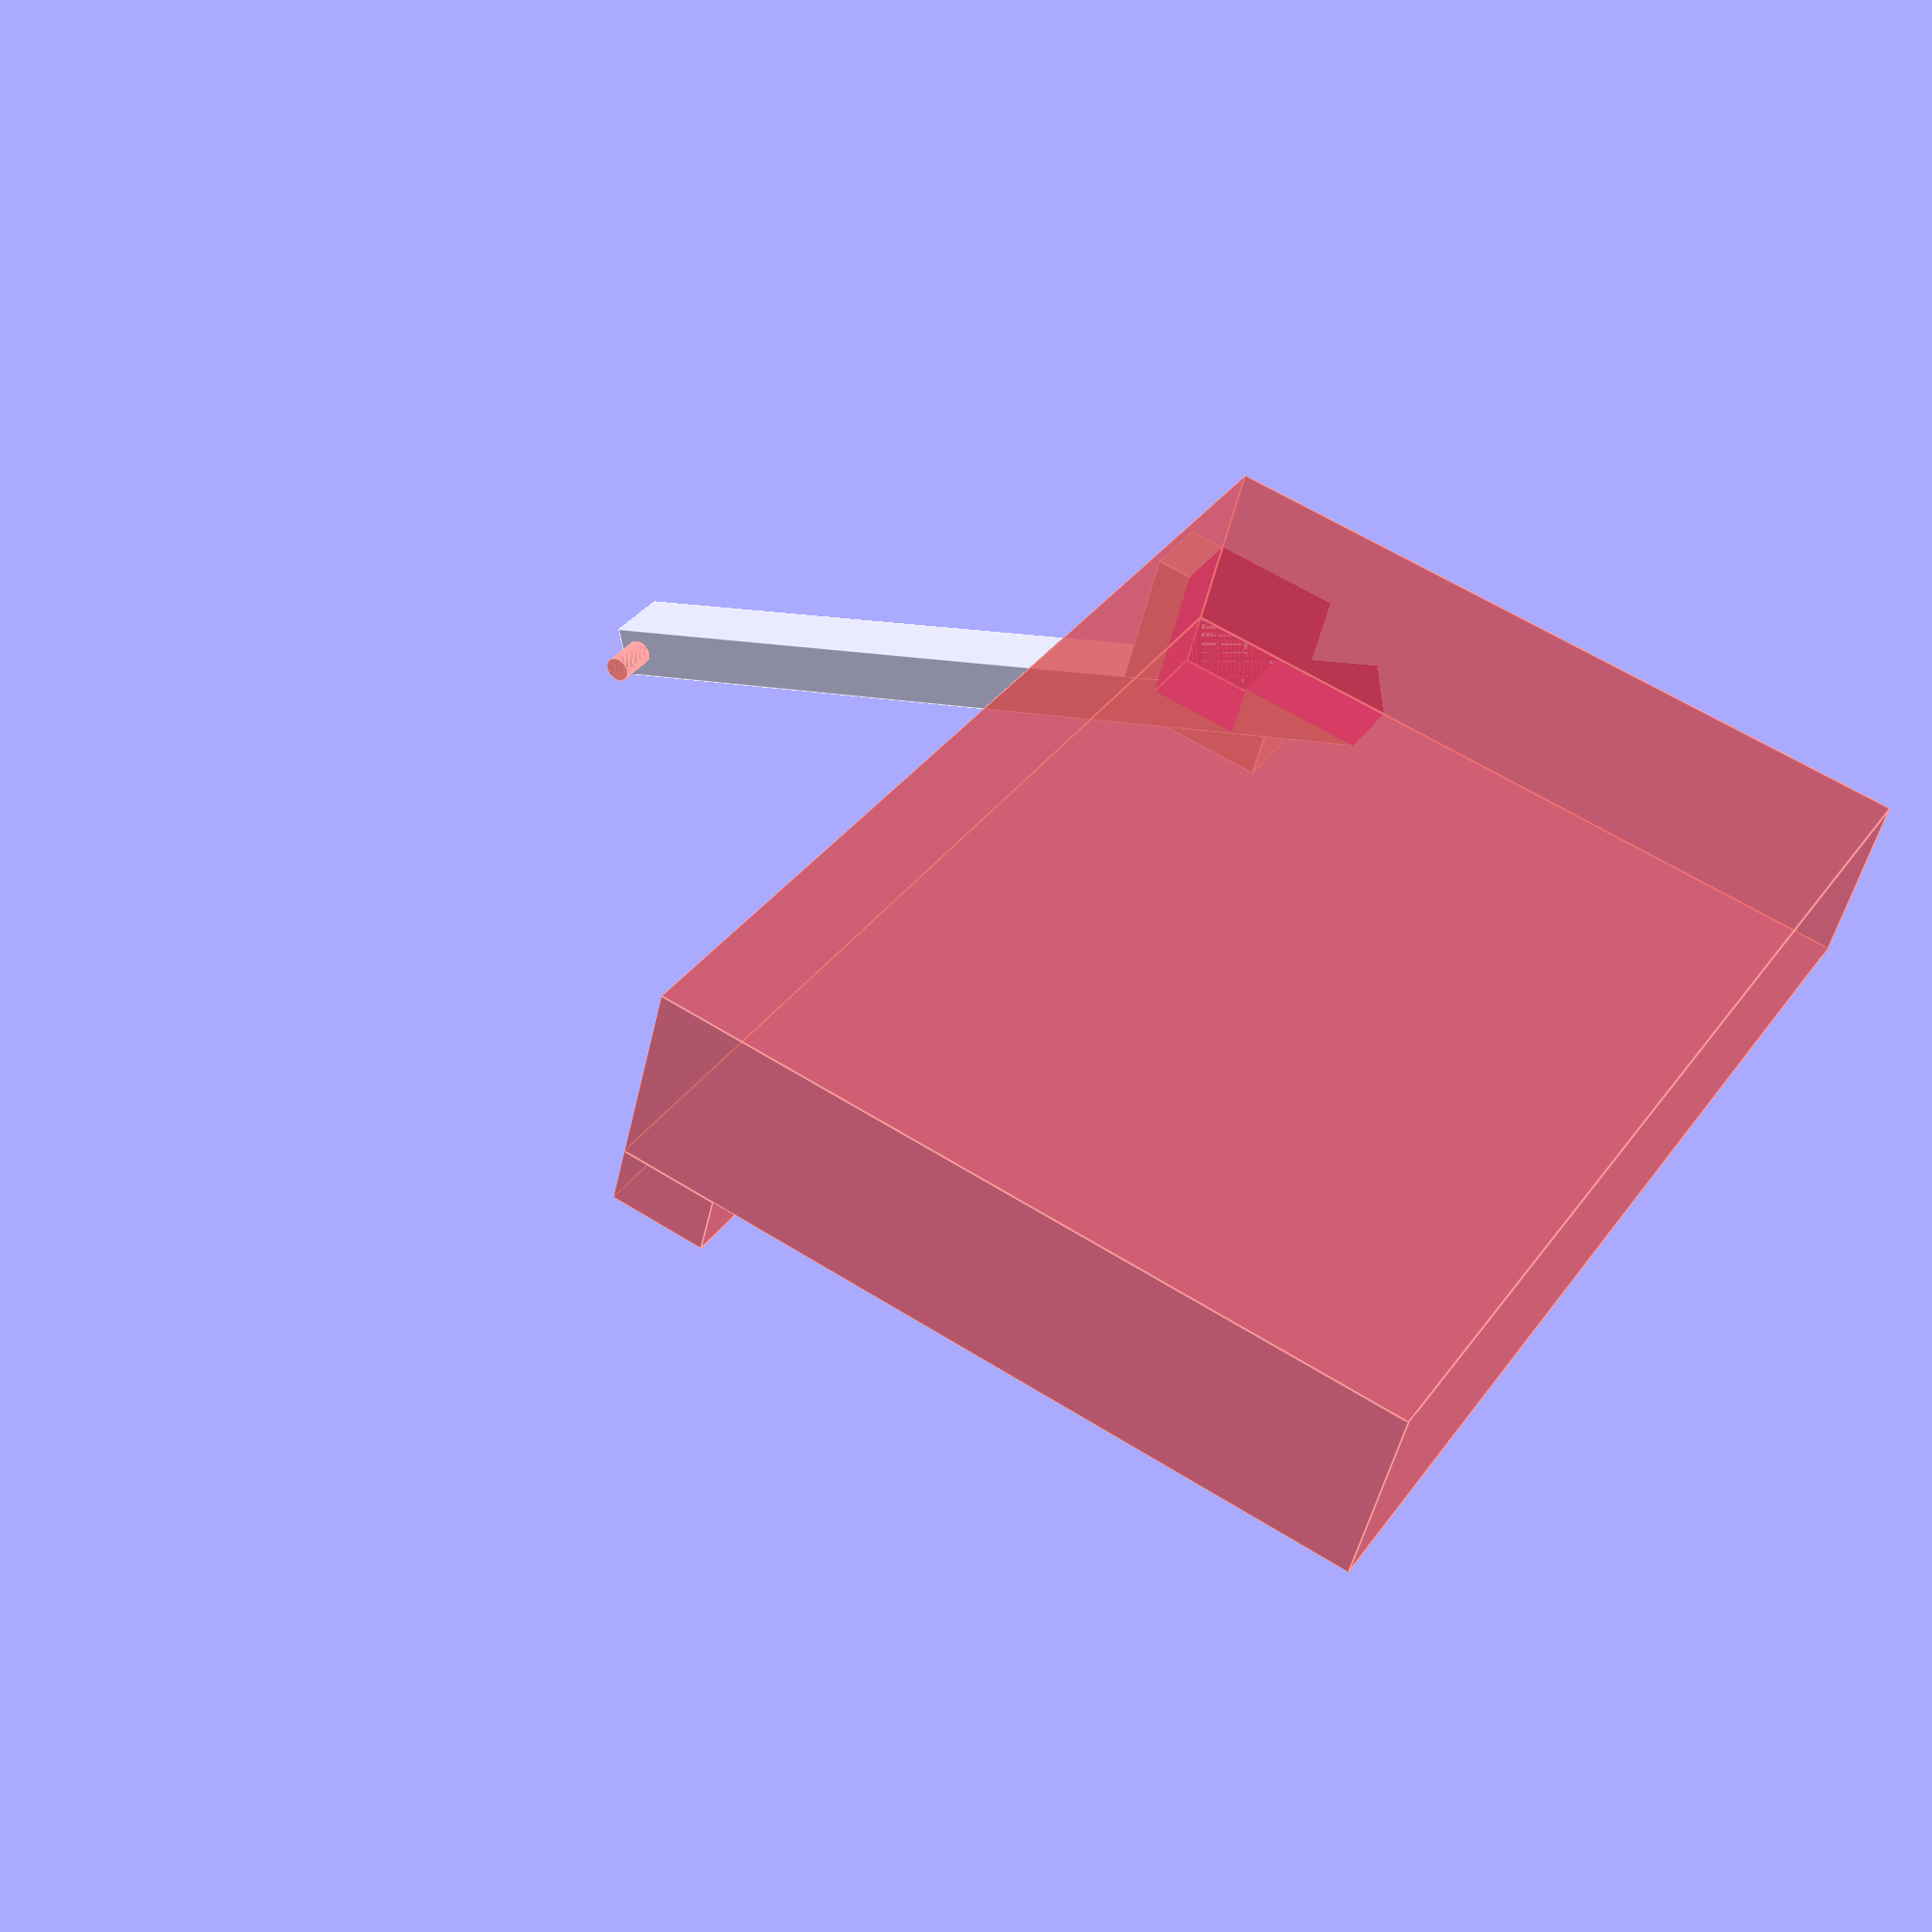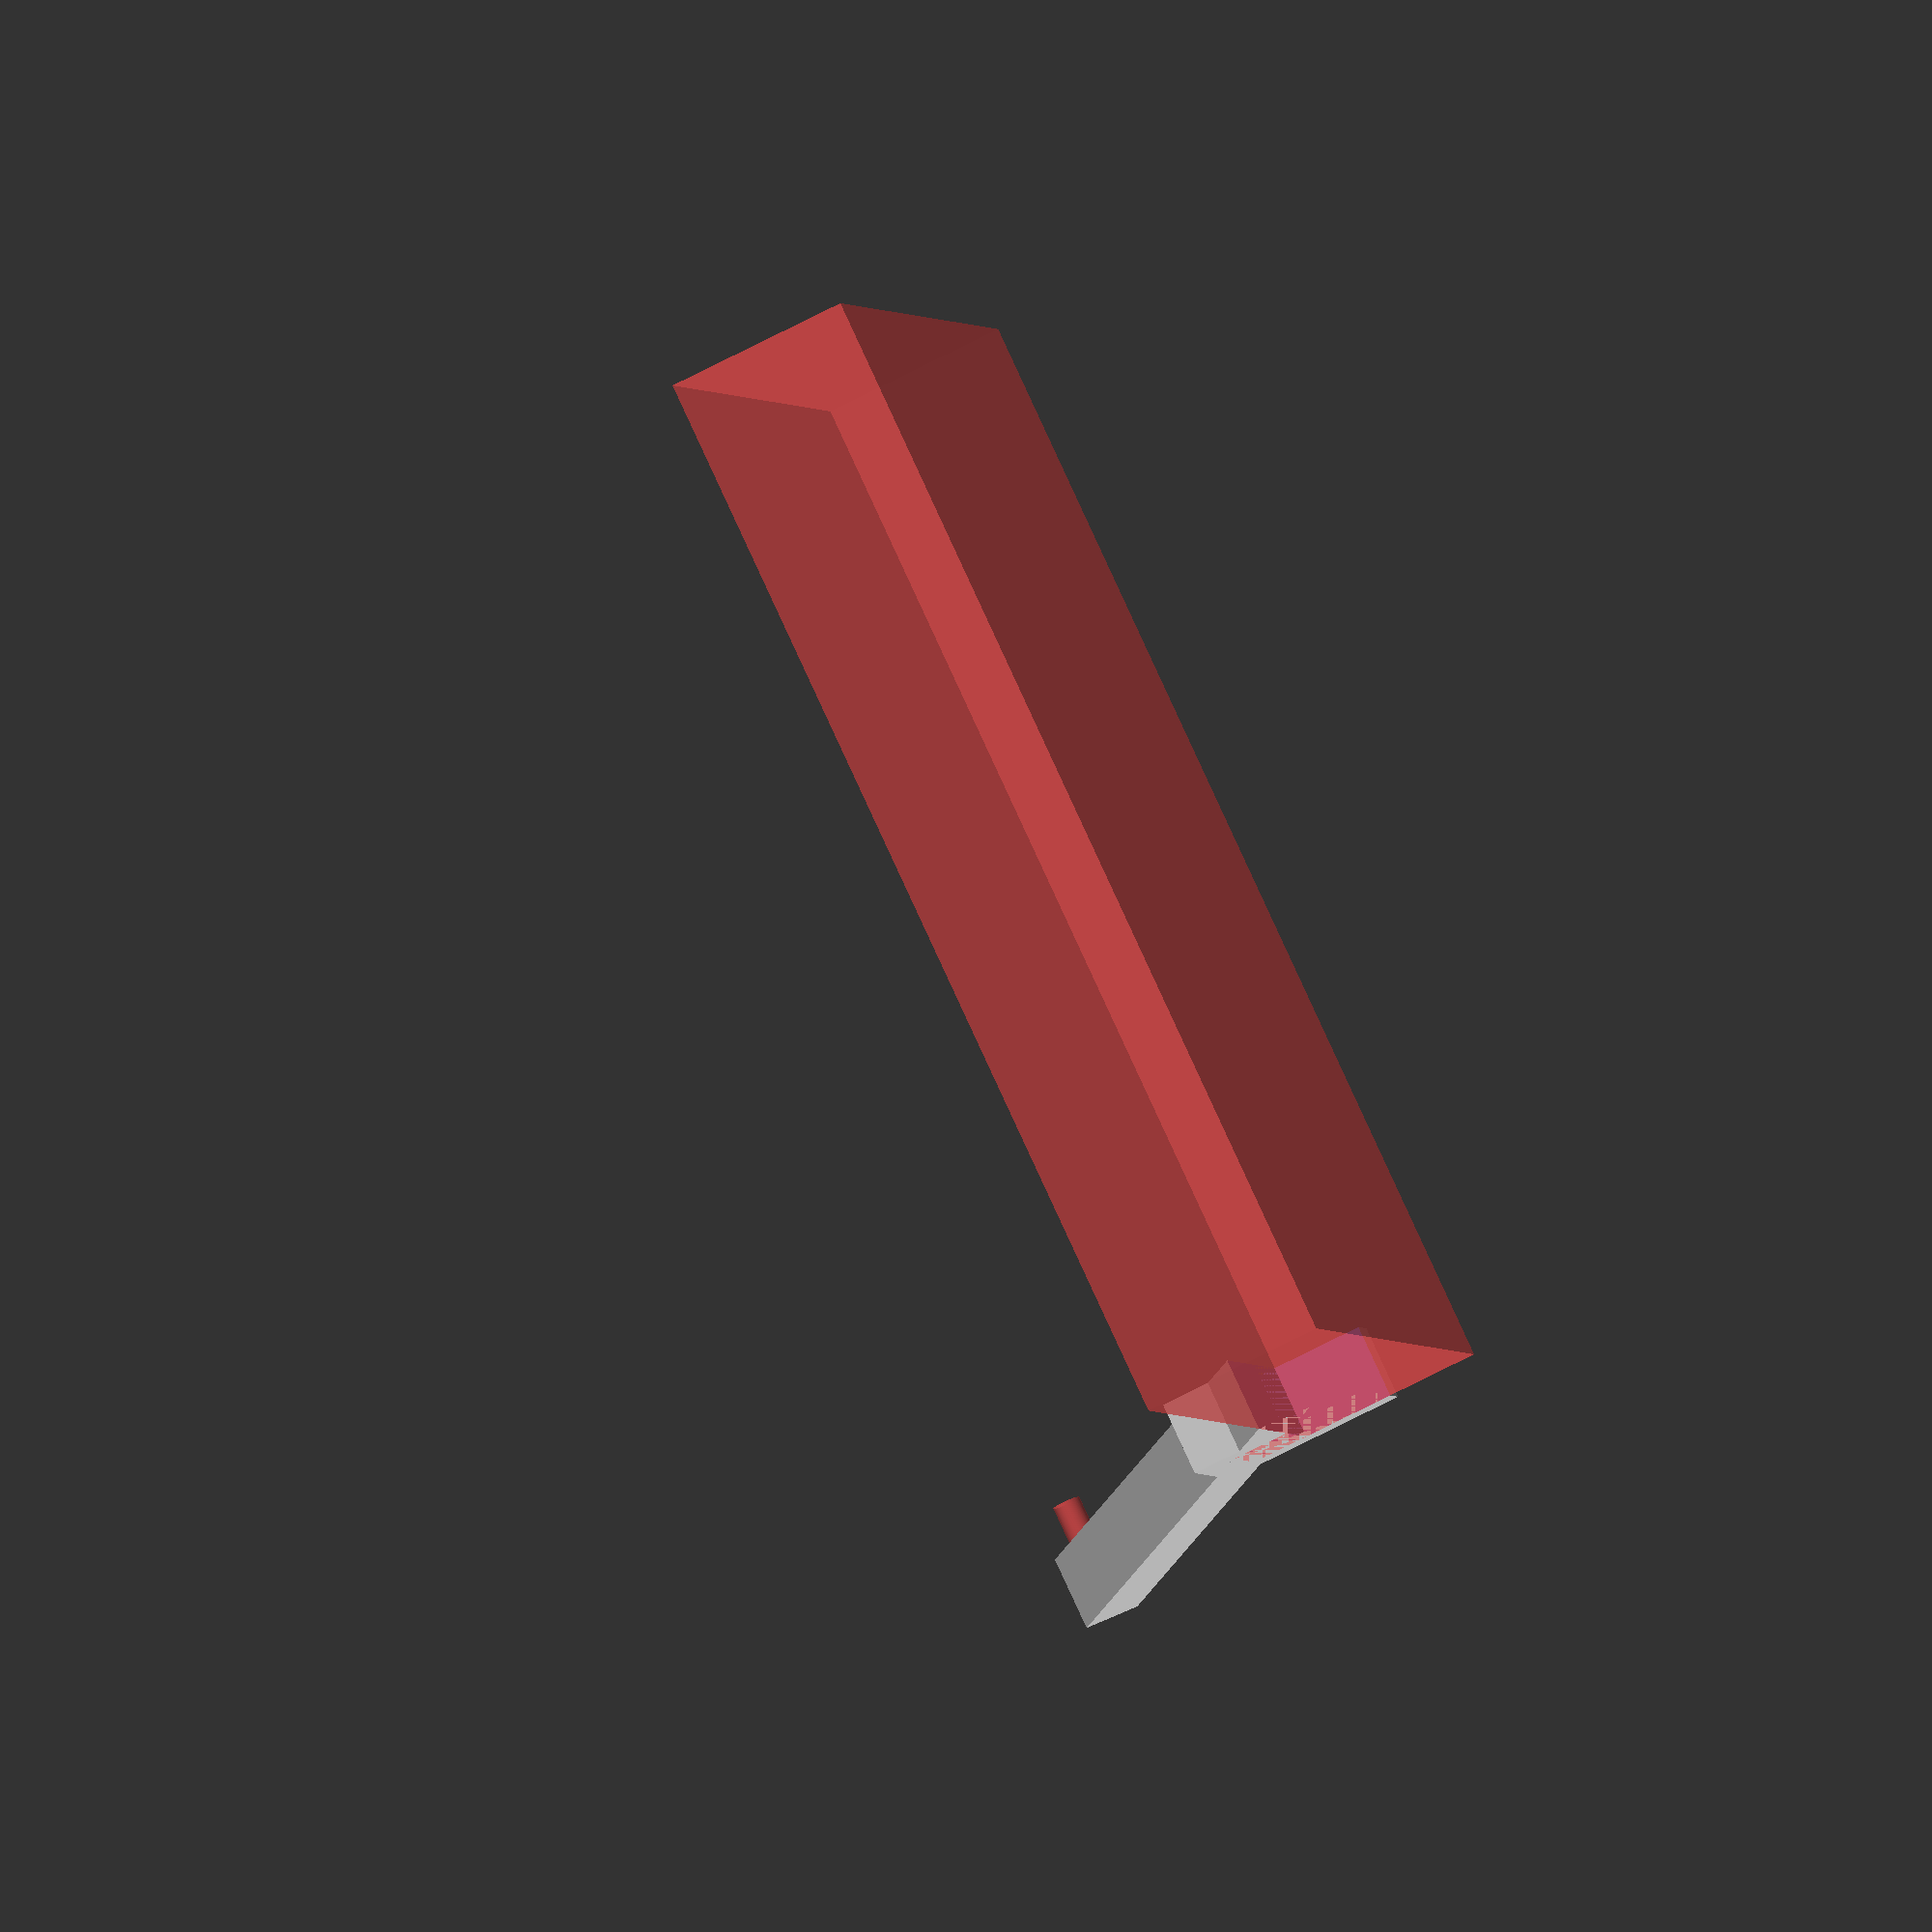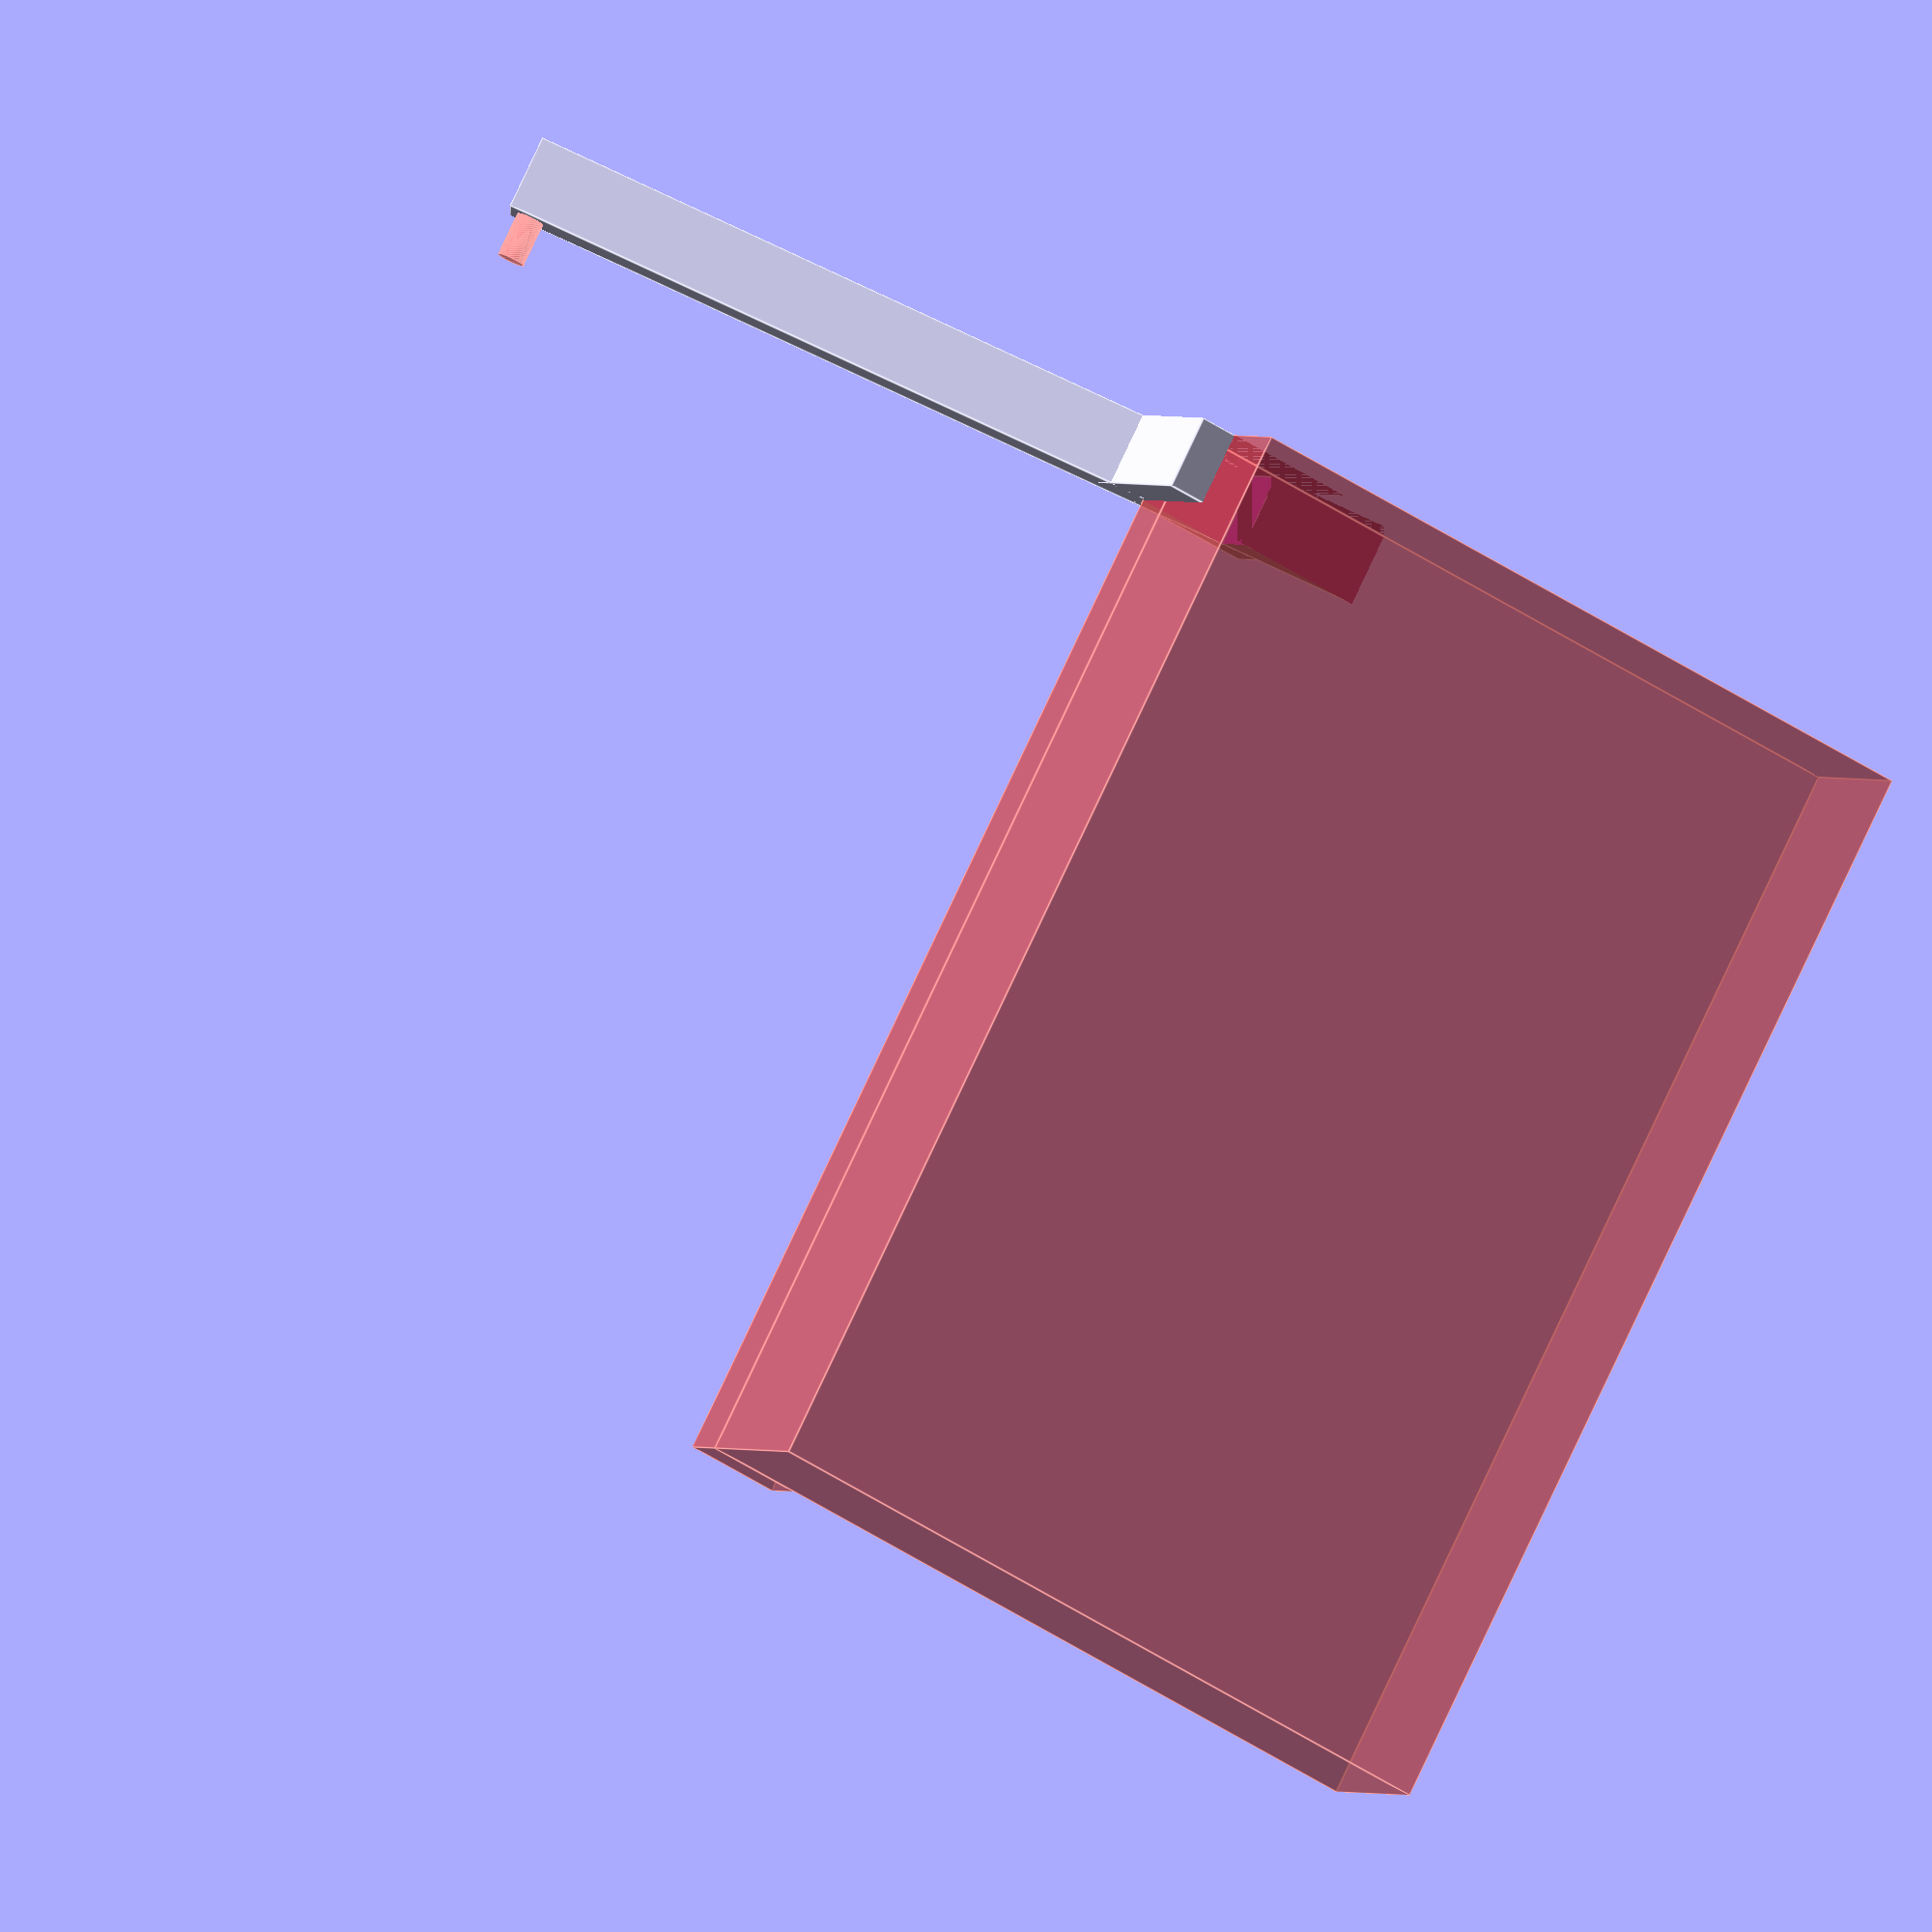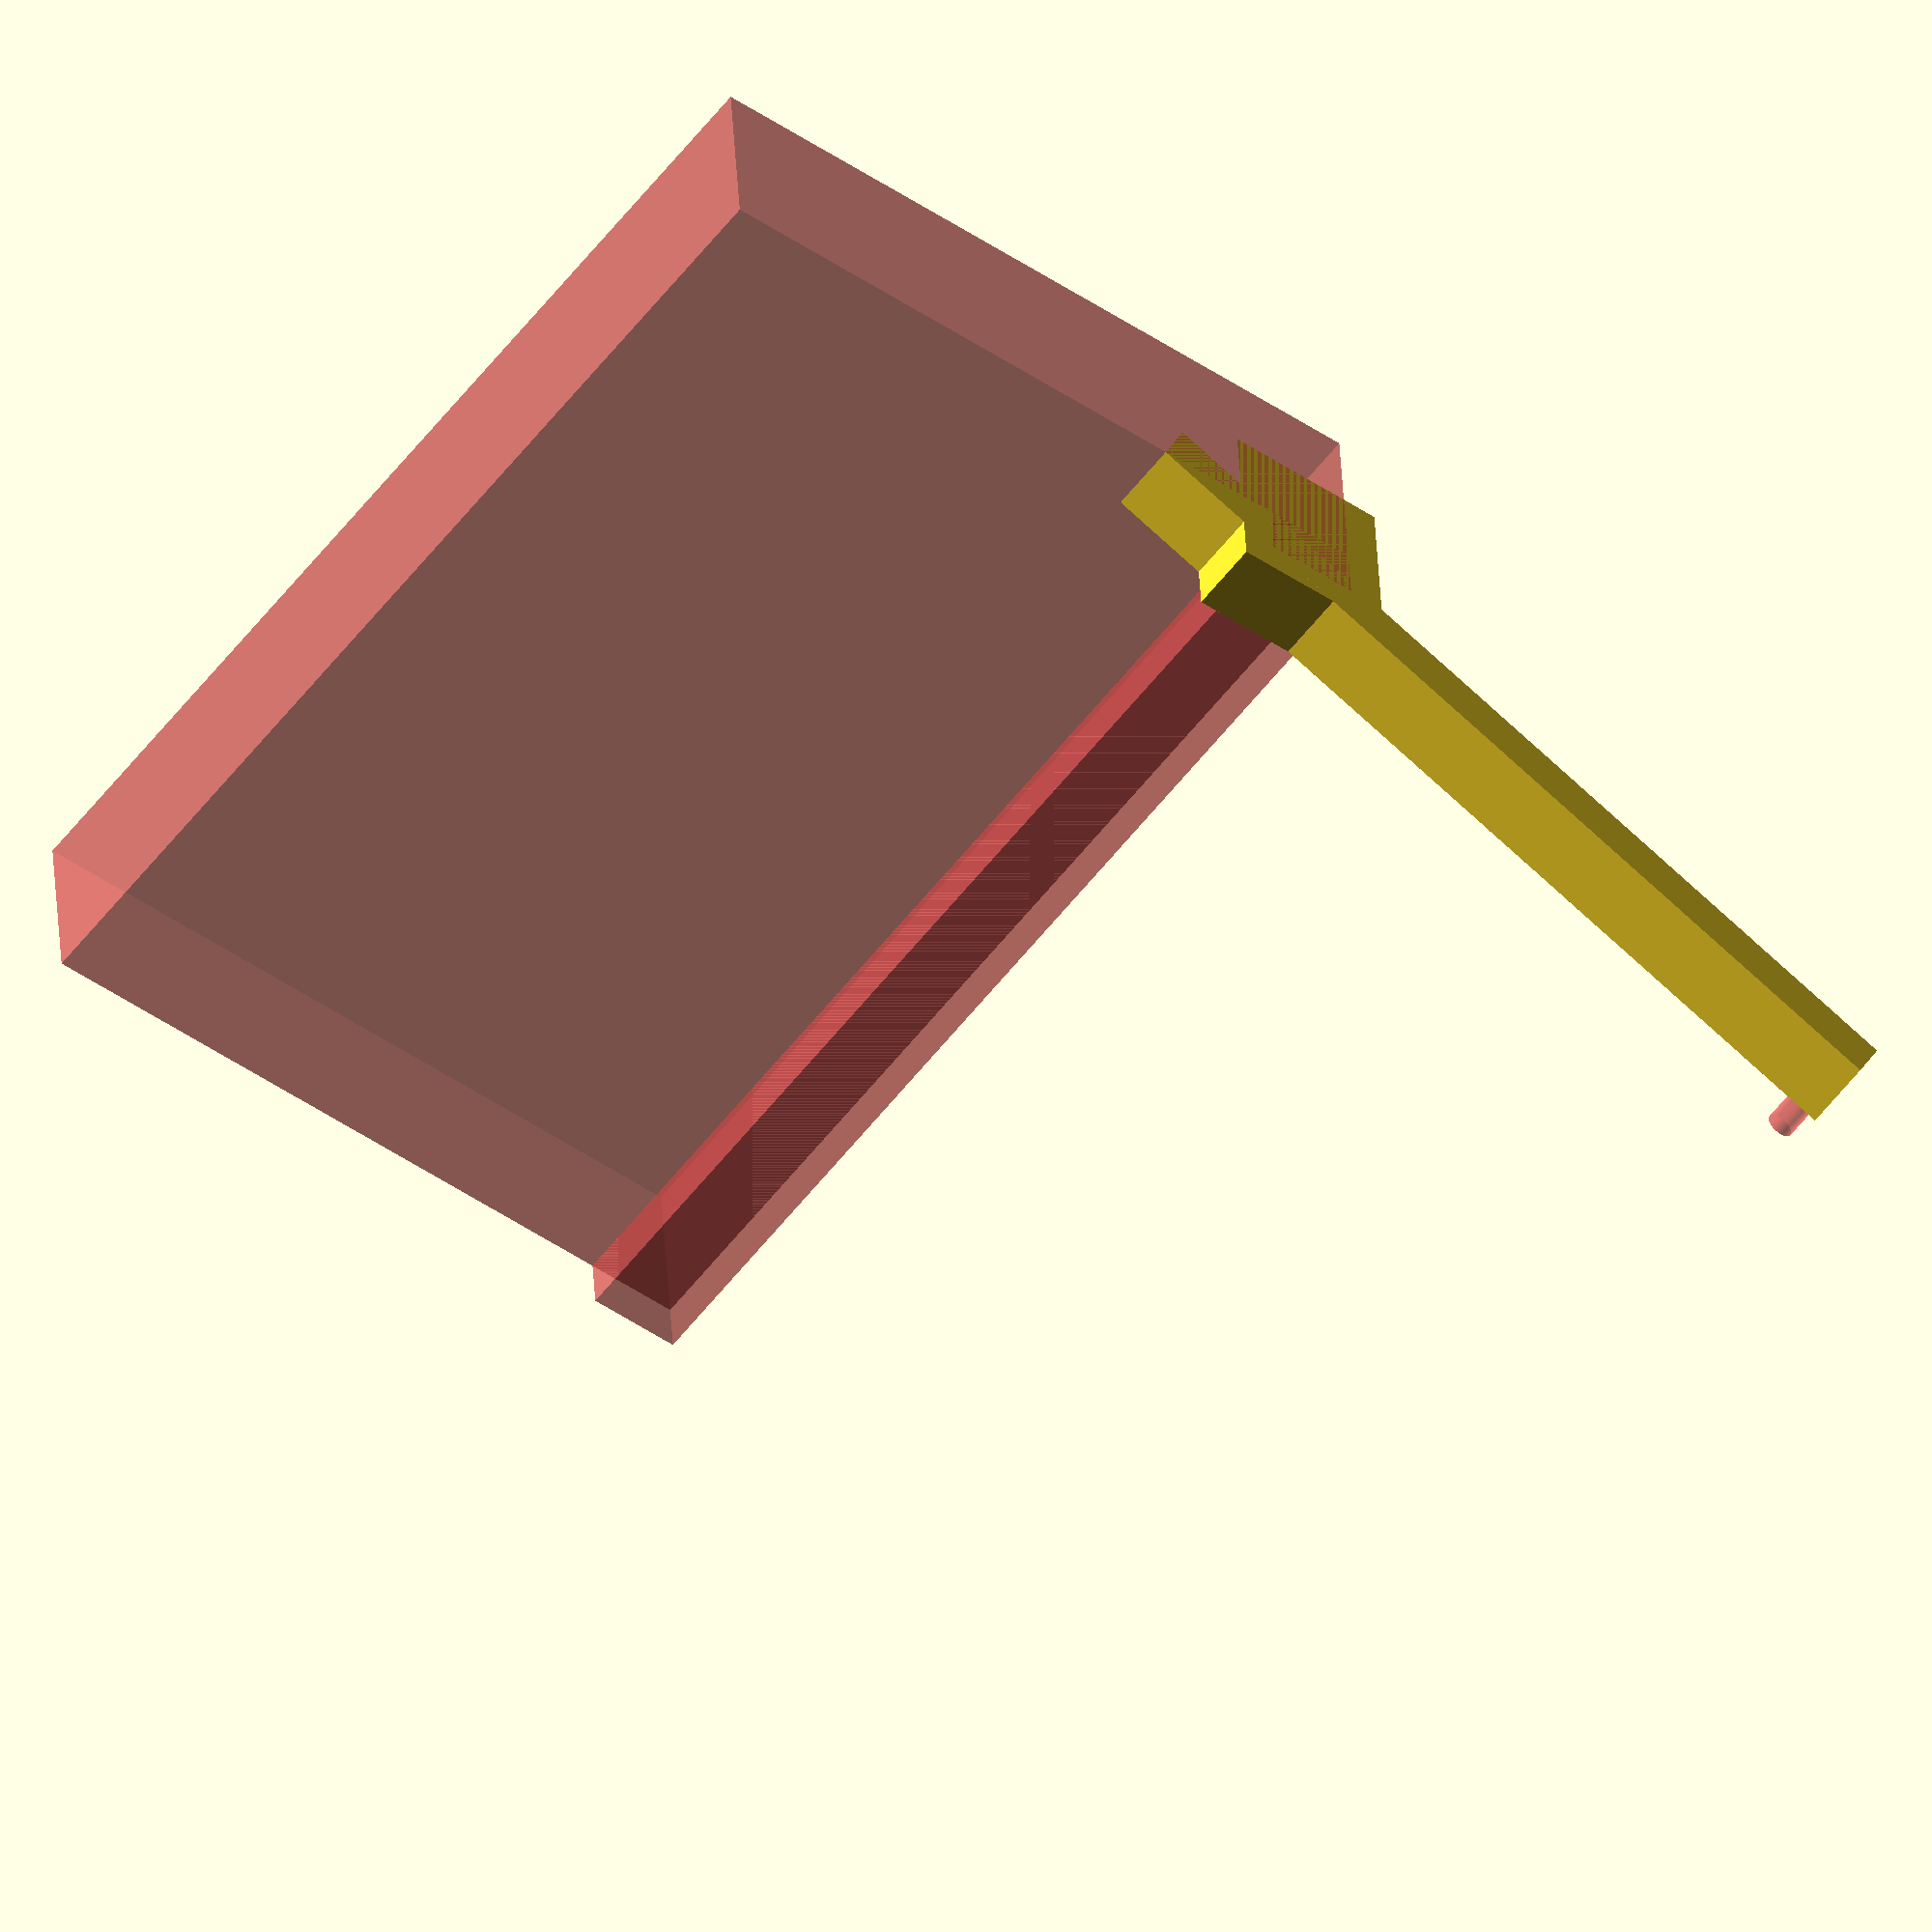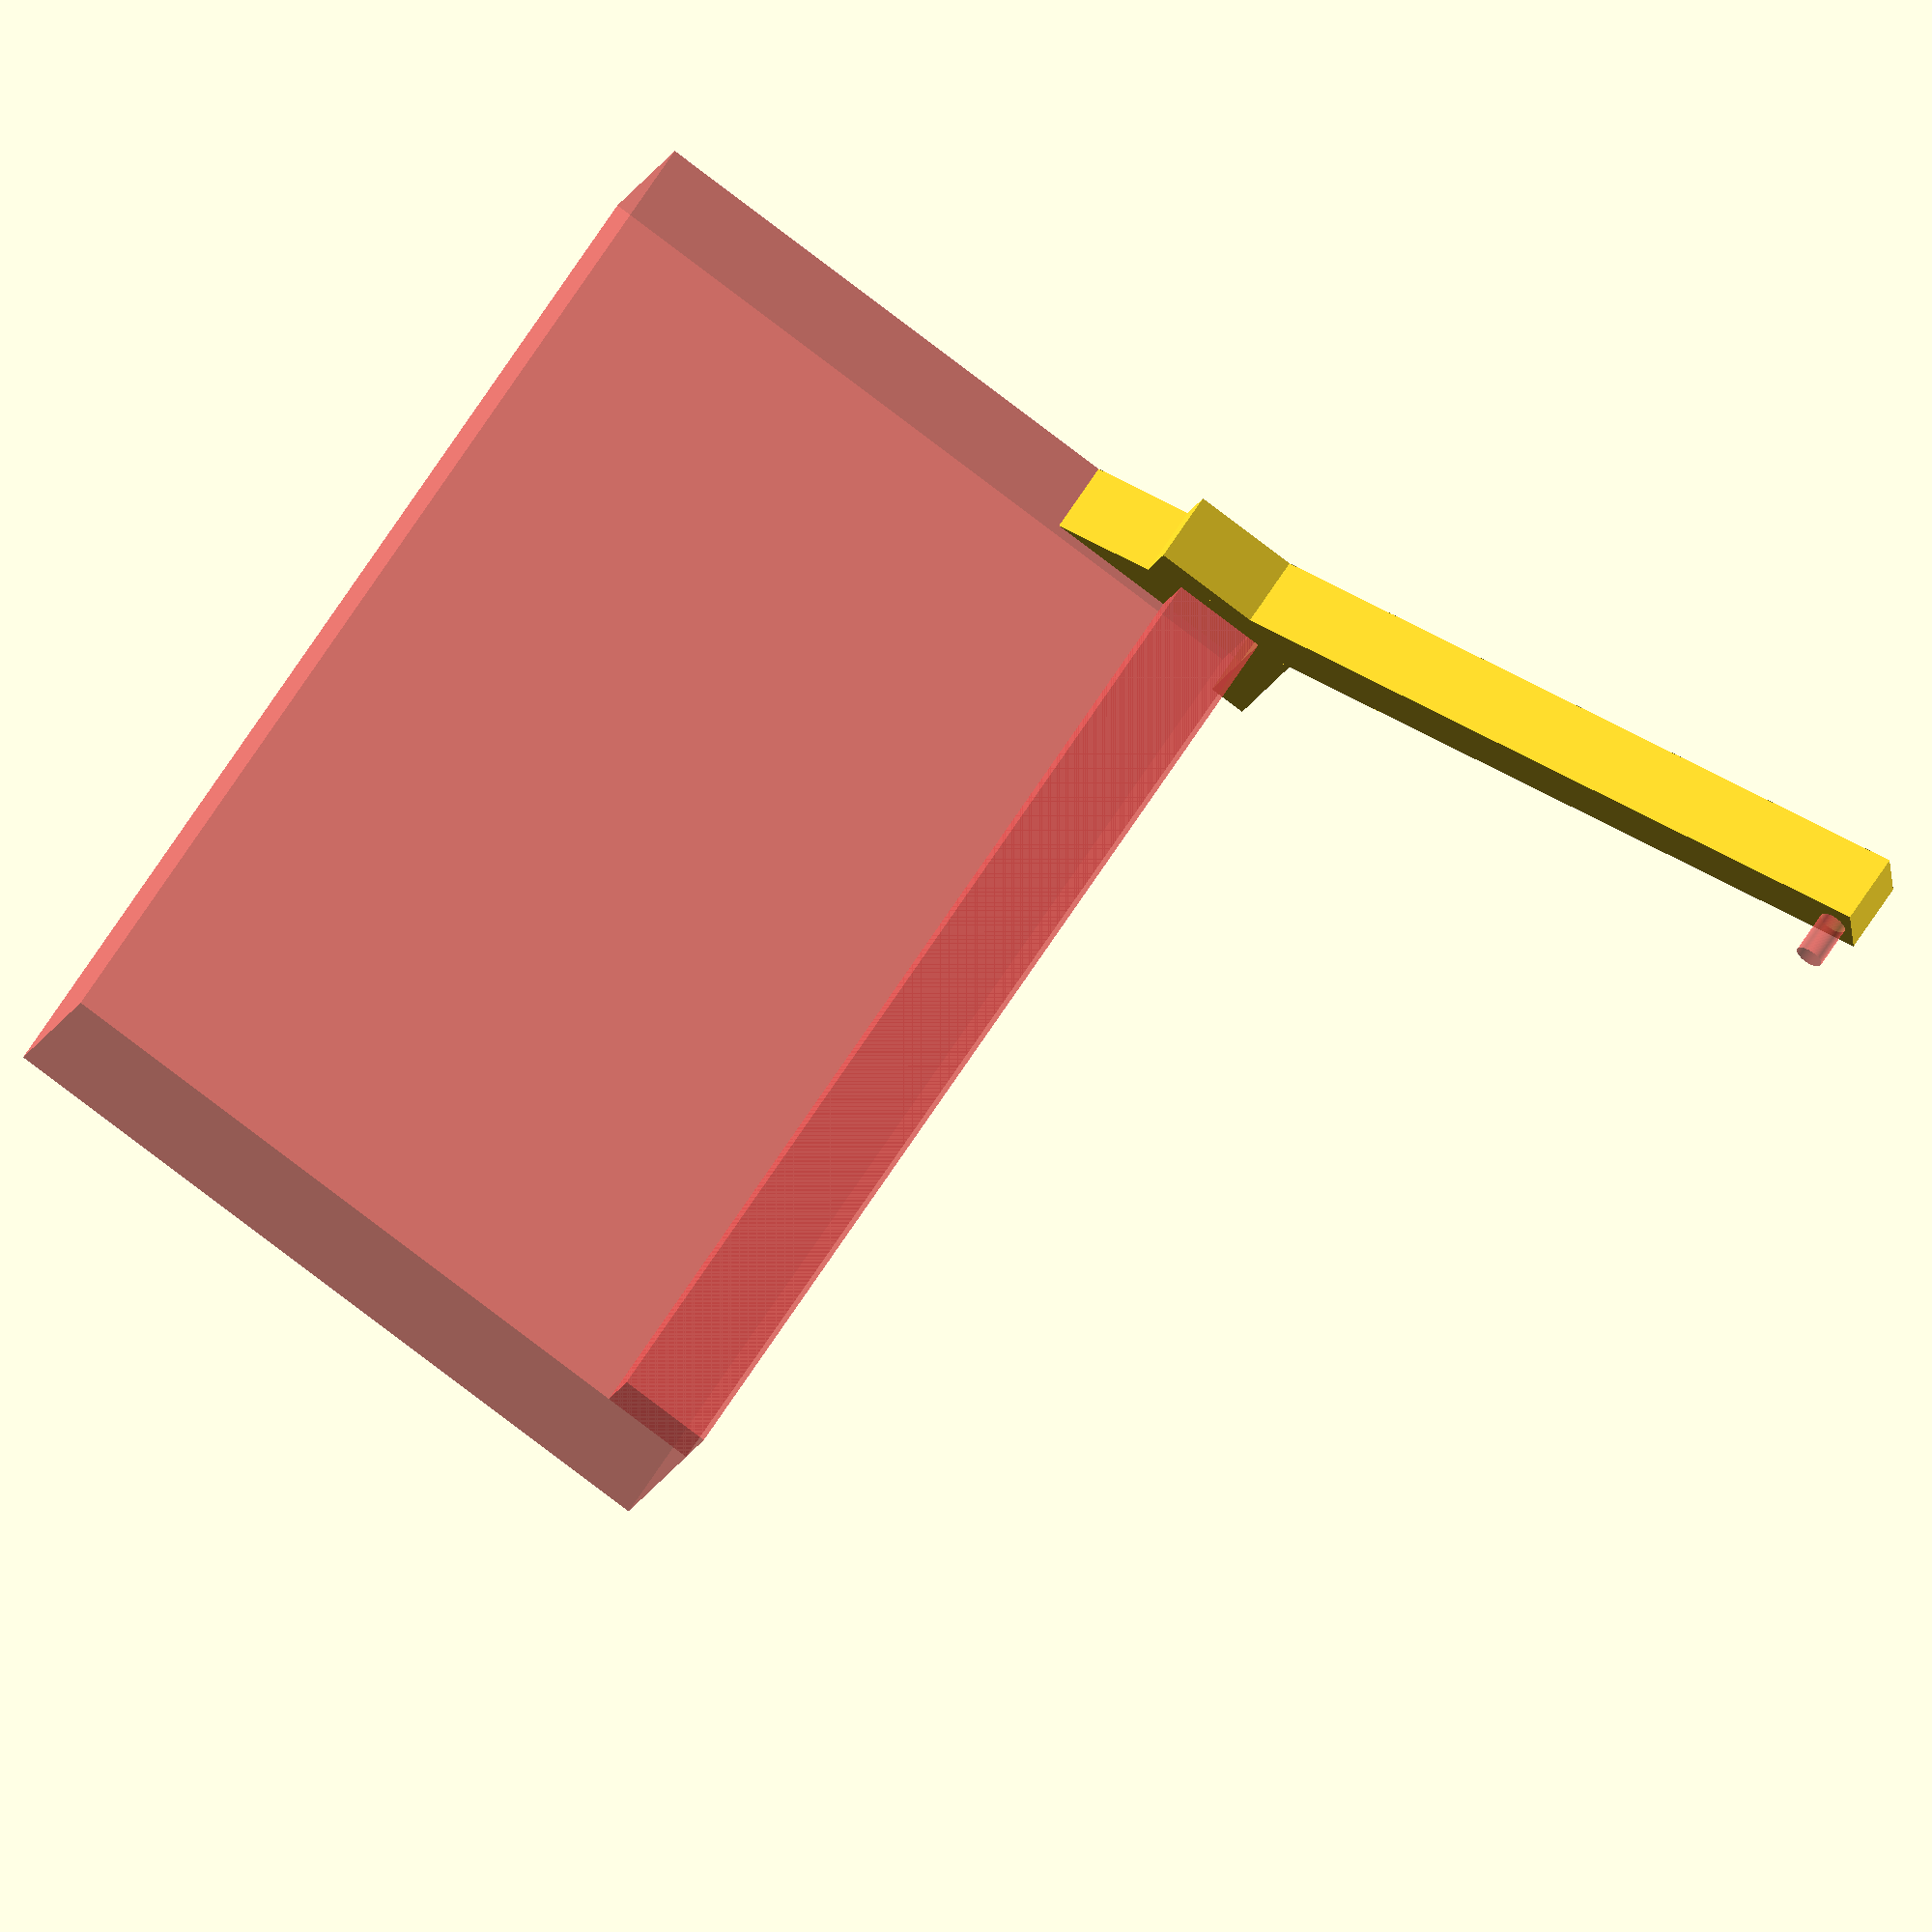
<openscad>
//
// ktRACK50
//
 
gap1 = 0.001;
gap2 = 0.002;
th = 5;


RS = 65+2;


bar();





module bar()
{
difference()
{
    union()
    {
        translate([0, -25, 100-40+5]) cube([20, 50, 45]);
        //translate([0, -25, 100-35+5]) rotate([22, 0, 0]) cube([20, 15, 210]);
        
        translate([0, 0, 40]) rotate([25, 0, 0]) cube([20, 15, 245]);
    }
    
    #unit2();
    
    #translate([2, -94, 260]) rotate([0, 90, 0]) cylinder(r=7.5/2, h=30, $fn=100);
    }
}



module base()
{
X = 80;
Y = -50;
Z = -12;
difference()
{
    union()
    {
        translate([X, Y, Z]) cylinder(r=(RS+5)/2, h=30, $fn=100);
        translate([X-(RS+5)/2, Y, Z]) cube([RS+5, 70, 30]);
        translate([X-(RS+5)/2, Y+45, Z]) cube([RS+5, 5, 60]);
    }
    translate([X, Y, Z+30-5+gap1]) cylinder(r=RS/2, h=5, $fn=100);
    
    #unit();
}
}


module unit()
{
difference()
{
    union()
    {
        translate([0, 0, -100]) cube([300, 50, 200]);
        //translate([300/2, -105, 0]) resize(newsize=[300, 115, 30*2]) sphere(r=10, $fn=100);
        translate([300/2, -105-50, 0]) resize(newsize=[300, 115,  10*2]) rotate([-90, 0, 0]) cylinder(r=10/2, h=7, $fn=100);
        translate([300/2, -105, -100]) resize(newsize=[300, 115, 100]) cylinder(r=10/2, h=7, $fn=100);
    }
    
    difference()
    {
        translate([-50, -500, -100]) cube([500, 500, 200]);
        translate([300/2, -105, -250]) resize(newsize=[300, 115, 500]) cylinder(r=10/2, h=7, $fn=100);
    }
}
}


module unit2()
{
difference()
{
    union()
    {
        translate([0, 0, -100]) cube([300, 50, 200]);
        translate([0, -15.5+gap1, 100-25.5]) cube([300, 15.5, 25.5]);
    }
}
}

</openscad>
<views>
elev=299.3 azim=336.3 roll=122.6 proj=p view=edges
elev=2.0 azim=295.3 roll=192.0 proj=o view=wireframe
elev=52.0 azim=137.5 roll=54.9 proj=o view=edges
elev=49.8 azim=4.6 roll=233.3 proj=o view=wireframe
elev=82.7 azim=30.1 roll=232.9 proj=o view=wireframe
</views>
